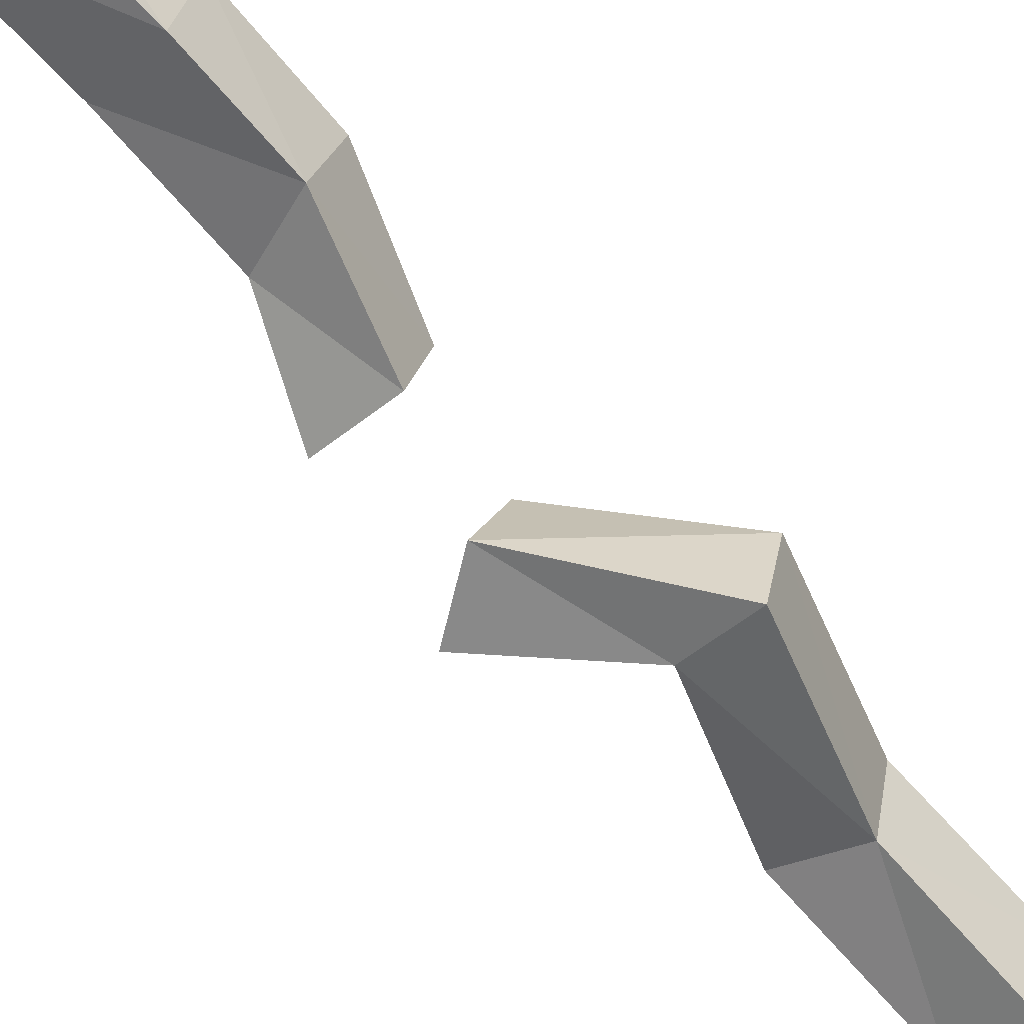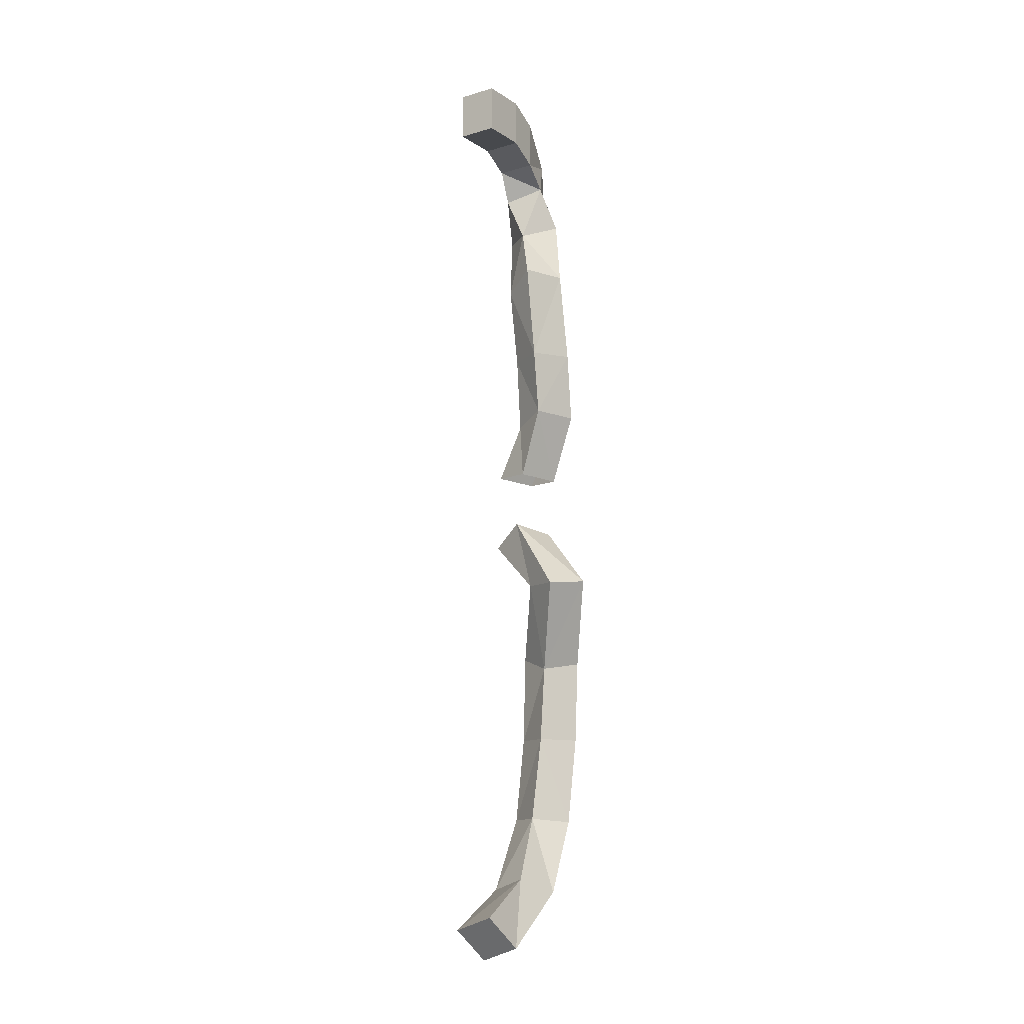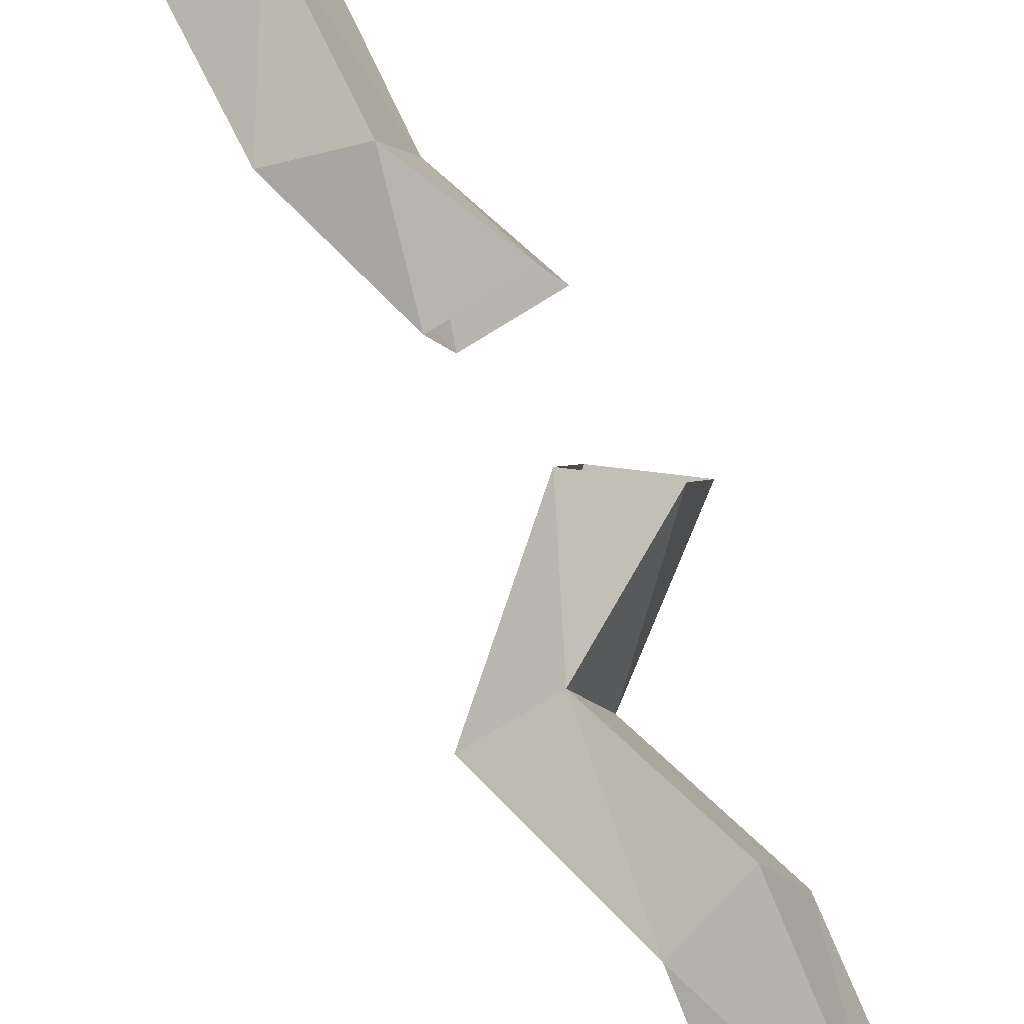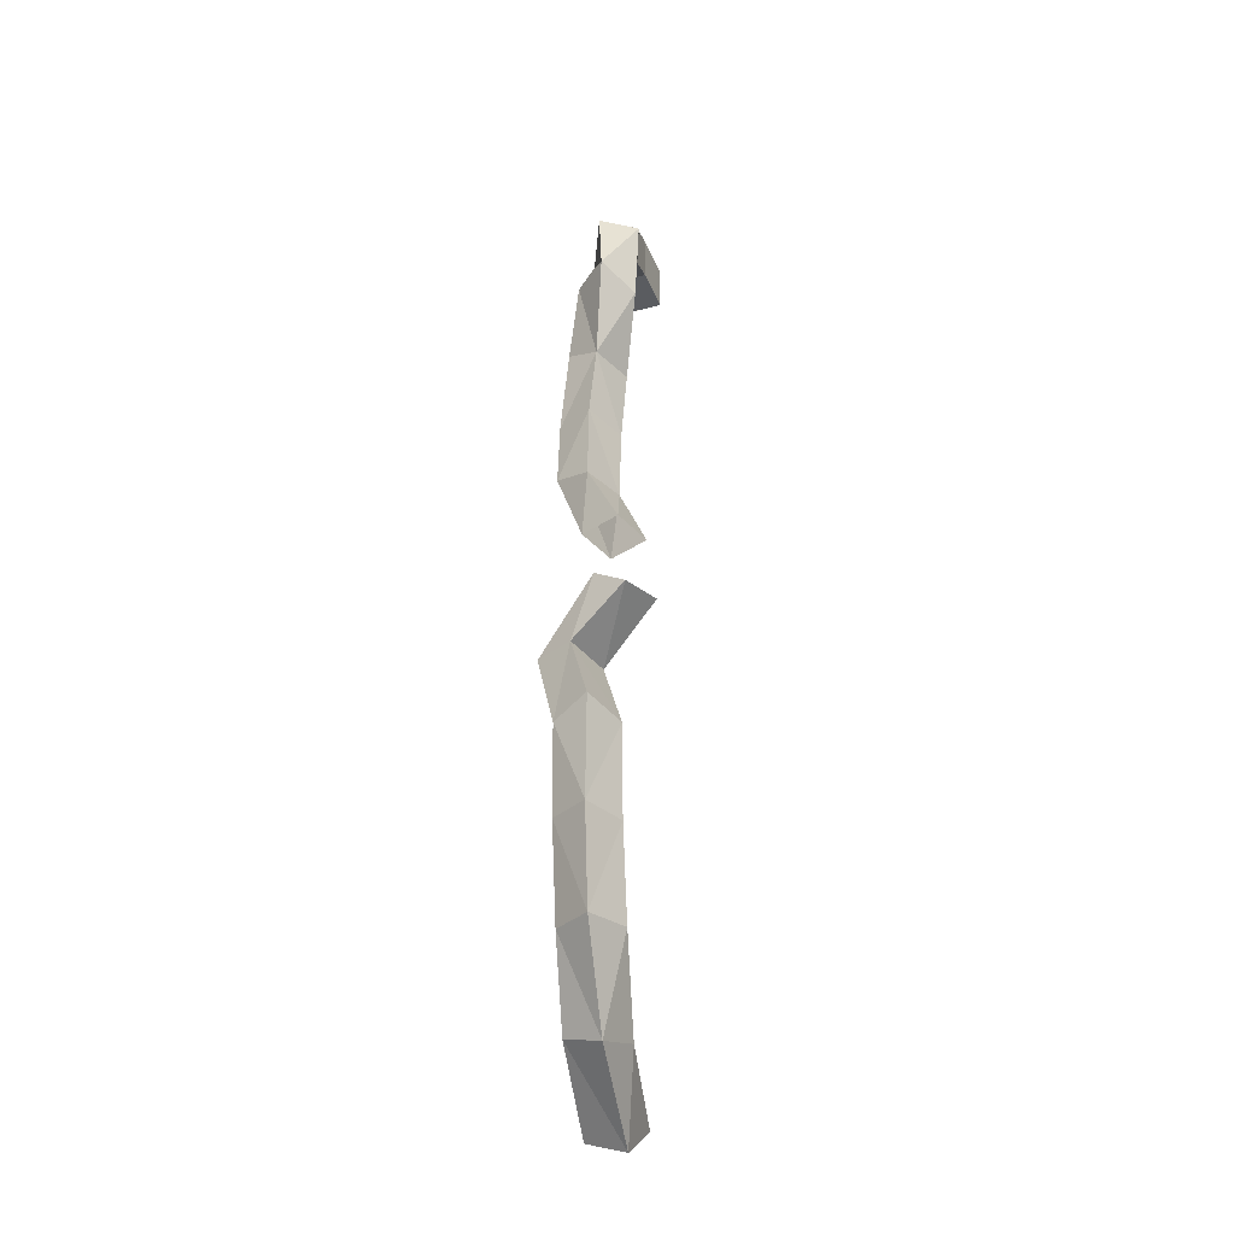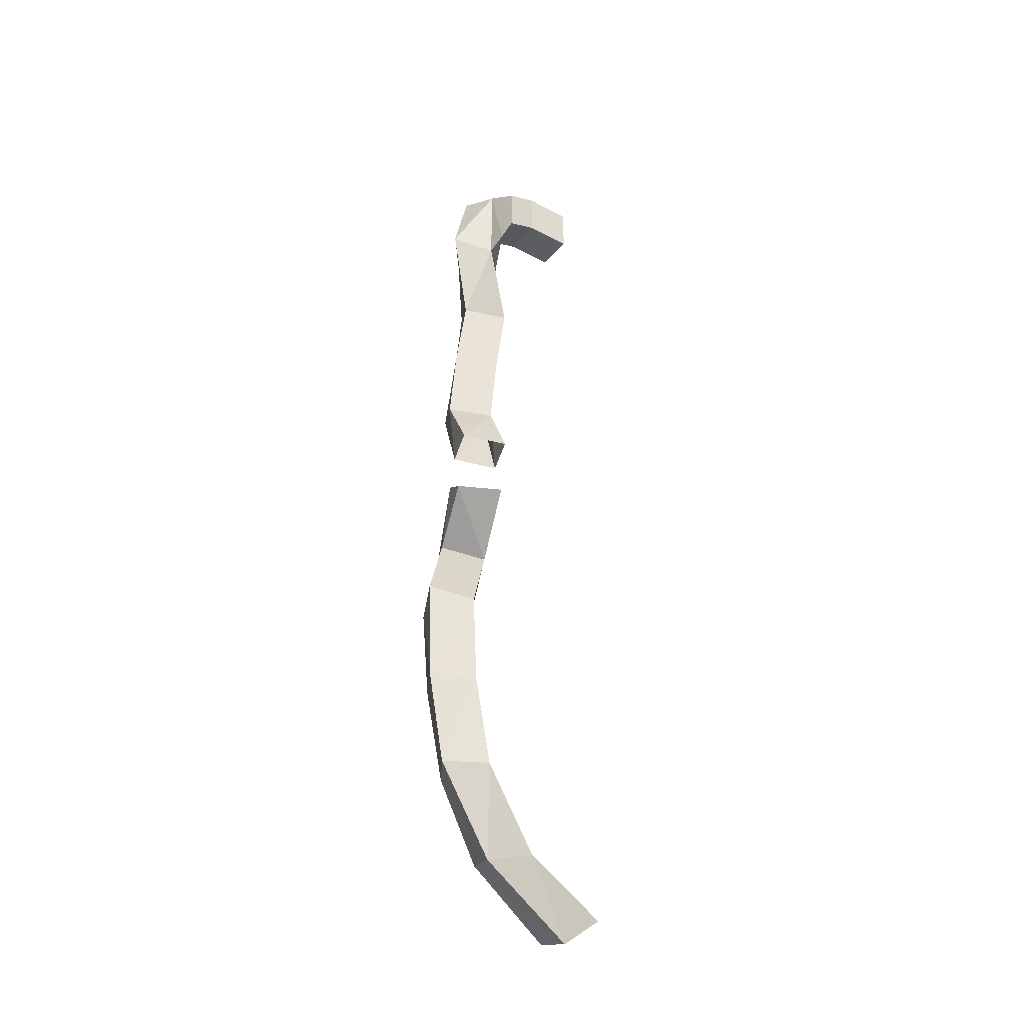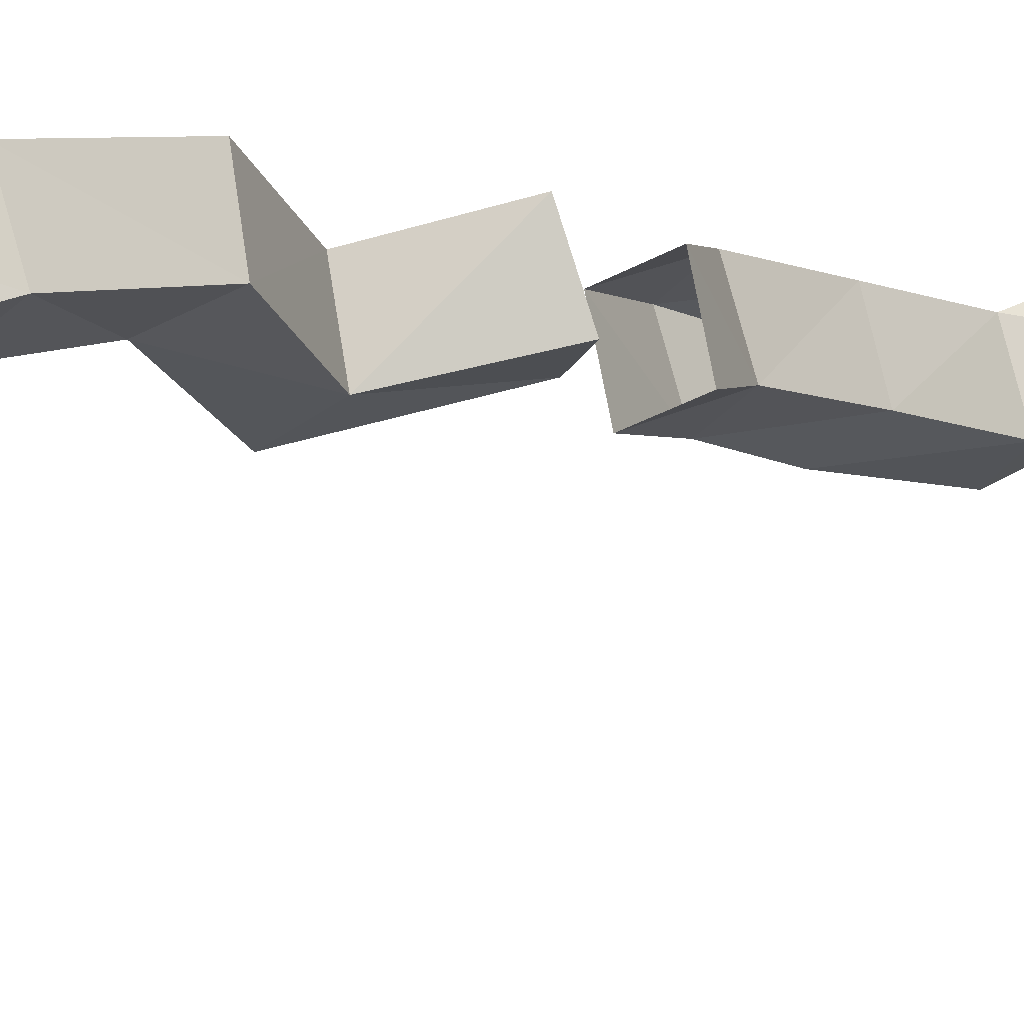
<metadata>
{"format":"obj","ext":"obj","renderer":"f3d","projection":"perspective","resolution":1024,"background":"white","views":[{"elev":-78.5,"azim":42.1,"up":"+Y"},{"elev":-12.2,"azim":34.6,"up":"+Z"},{"elev":77.6,"azim":155.9,"up":"+Y"},{"elev":-33.9,"azim":-160.3,"up":"+Z"},{"elev":-36.2,"azim":-125.0,"up":"+Z"},{"elev":0.3,"azim":-140.8,"up":"+Y"}]}
</metadata>
<code>
o w2.001_Cube.008
v -0.000347 -0.001248 0.005593
v -0.000347 -0.000593 0.005593
v -0.000347 -0.001248 0.004939
v -0.000347 -0.000593 0.004939
v 0.000196 -0.001248 0.005593
v 0.000196 -0.000593 0.005593
v 0.000196 -0.001248 0.004939
v 0.000196 -0.000593 0.004939
v -0.000392 -0.000135 0.005399
v -0.000392 -0.000135 0.004744
v 0.000151 -0.000135 0.004744
v 0.000151 -0.000135 0.005399
v -0.000603 0.000403 0.004823
v -0.000411 6.4e-05 0.004312
v 9.5e-05 0.000236 0.004474
v -9.6e-05 0.000574 0.004985
v -0.000534 0.000364 0.003707
v -8.4e-05 -1e-06 0.003663
v 0.000212 0.000503 0.003881
v -0.000238 0.000868 0.003925
v -0.000249 -9.7e-05 0.002706
v 0.00022 -0.000326 0.002945
v 0.000424 0.000281 0.002945
v -4.5e-05 0.00051 0.002706
v -0.000217 3.7e-05 0.001619
v 0.000279 -0.000229 0.001627
v 0.000499 0.000367 0.00167
v 3e-06 0.000634 0.001662
v -0.000229 0.000139 0.000588
v 0.000261 -9.5e-05 0.000744
v 0.000465 0.000512 0.000724
v -2.5e-05 0.000746 0.000568
v -0.00076 0.000302 -0.001216
v -0.000309 0.000154 -0.000907
v -0.000127 0.000767 -0.000992
v -0.000577 0.000916 -0.001301
v -2e-06 7.1e-05 -0.001913
v 0.000505 -0.000163 -0.001934
v 0.0007 0.000443 -0.001855
v 0.000193 0.000677 -0.001834
v -0.000386 0.000496 -0.002963
v 0.000104 0.000279 -0.003144
v 0.000313 0.000873 -0.003033
v -0.000177 0.00109 -0.002852
v -0.00037 0.000427 -0.004194
v 0.000123 0.00015 -0.004197
v 0.000352 0.000743 -0.004194
v -0.00014 0.00102 -0.004191
v -0.000328 0.000171 -0.005372
v 0.000155 -0.000127 -0.005366
v 0.000403 0.000455 -0.005405
v -8.1e-05 0.000753 -0.005412
v -0.000107 -0.000665 -0.00637
v 0.000411 -0.000805 -0.006228
v 0.000557 -0.0002 -0.006404
v 4e-05 -5.9e-05 -0.006546
v 0.000142 -0.001921 -0.006899
v 0.000667 -0.001915 -0.006732
v 0.000753 -0.001415 -0.007141
v 0.000228 -0.00142 -0.007308
v -0.000573 0.000108 -0.000171
v -3.9e-05 -7.7e-05 -0.000204
v 0.000111 0.000551 -0.000221
v -0.000422 0.000736 -0.000187
f 2 3 1
f 4 7 3
f 8 5 7
f 6 1 5
f 7 1 3
f 8 12 6
f 10 15 11
f 4 9 10
f 2 12 9
f 4 11 8
f 15 20 16
f 11 16 12
f 10 13 14
f 9 16 13
f 17 24 21
f 14 17 18
f 13 20 17
f 15 18 19
f 24 25 21
f 18 23 19
f 19 24 20
f 18 21 22
f 27 30 31
f 23 26 27
f 24 27 28
f 21 26 22
f 32 63 64
f 28 31 32
f 25 30 26
f 28 29 25
f 35 40 36
f 29 62 30
f 29 64 61
f 30 63 31
f 40 41 37
f 34 37 38
f 36 37 33
f 34 39 35
f 43 48 44
f 39 42 43
f 40 43 44
f 37 42 38
f 45 52 49
f 42 45 46
f 41 48 45
f 42 47 43
f 51 56 52
f 46 51 47
f 47 52 48
f 46 49 50
f 54 57 58
f 50 53 54
f 49 56 53
f 50 55 51
f 59 57 60
f 53 60 57
f 54 59 55
f 55 60 56
f 2 4 3
f 4 8 7
f 8 6 5
f 6 2 1
f 7 5 1
f 8 11 12
f 10 14 15
f 4 2 9
f 2 6 12
f 4 10 11
f 15 19 20
f 11 15 16
f 10 9 13
f 9 12 16
f 17 20 24
f 14 13 17
f 13 16 20
f 15 14 18
f 24 28 25
f 18 22 23
f 19 23 24
f 18 17 21
f 27 26 30
f 23 22 26
f 24 23 27
f 21 25 26
f 32 31 63
f 28 27 31
f 25 29 30
f 28 32 29
f 35 39 40
f 29 61 62
f 29 32 64
f 30 62 63
f 40 44 41
f 34 33 37
f 36 40 37
f 34 38 39
f 43 47 48
f 39 38 42
f 40 39 43
f 37 41 42
f 45 48 52
f 42 41 45
f 41 44 48
f 42 46 47
f 51 55 56
f 46 50 51
f 47 51 52
f 46 45 49
f 54 53 57
f 50 49 53
f 49 52 56
f 50 54 55
f 59 58 57
f 53 56 60
f 54 58 59
f 55 59 60

</code>
